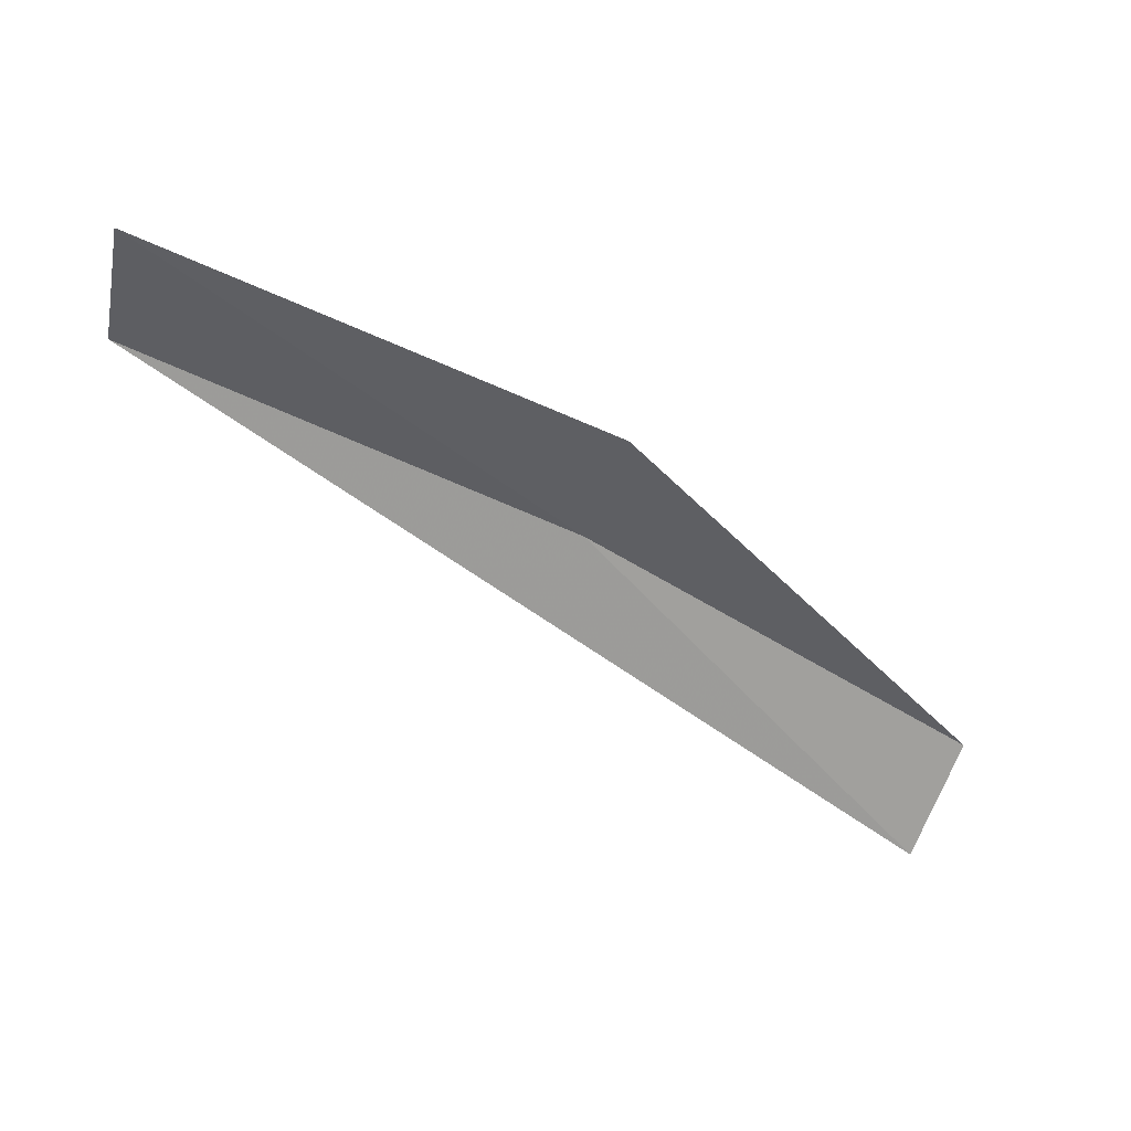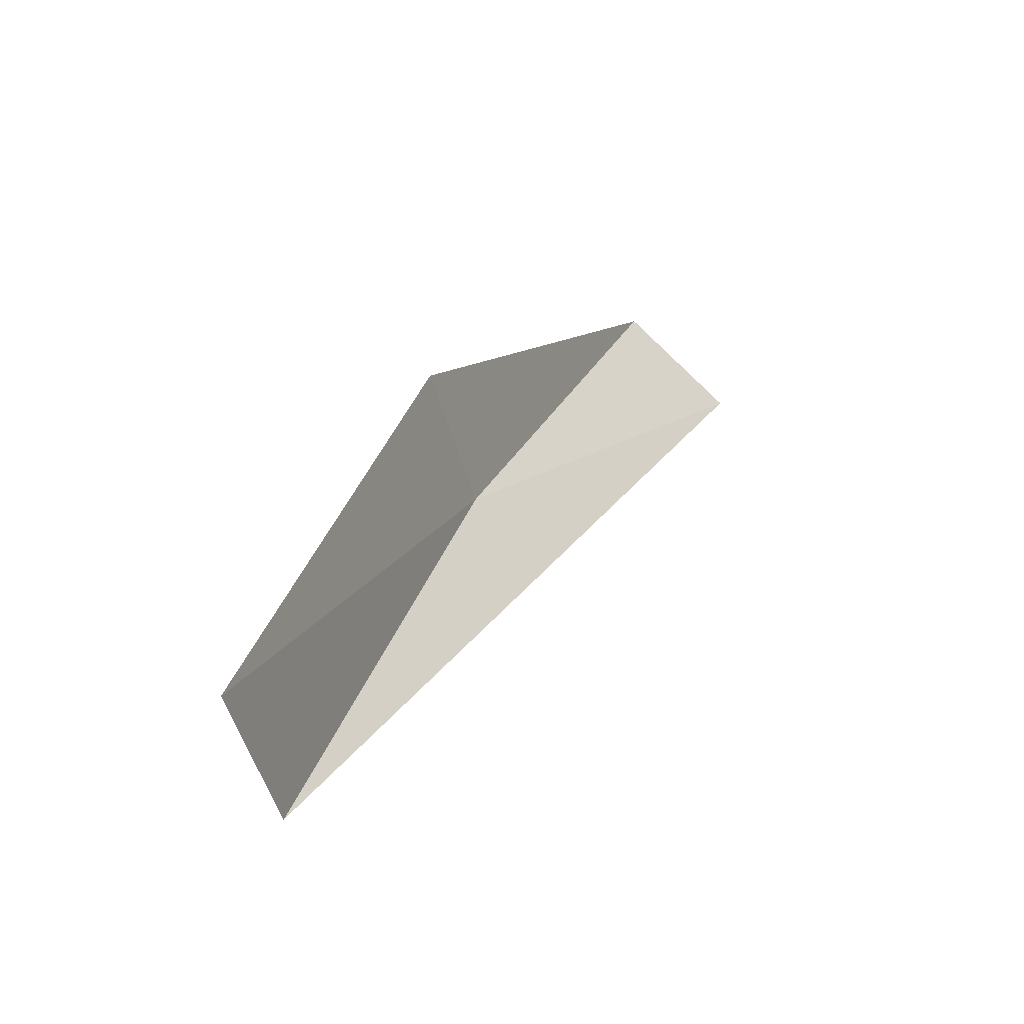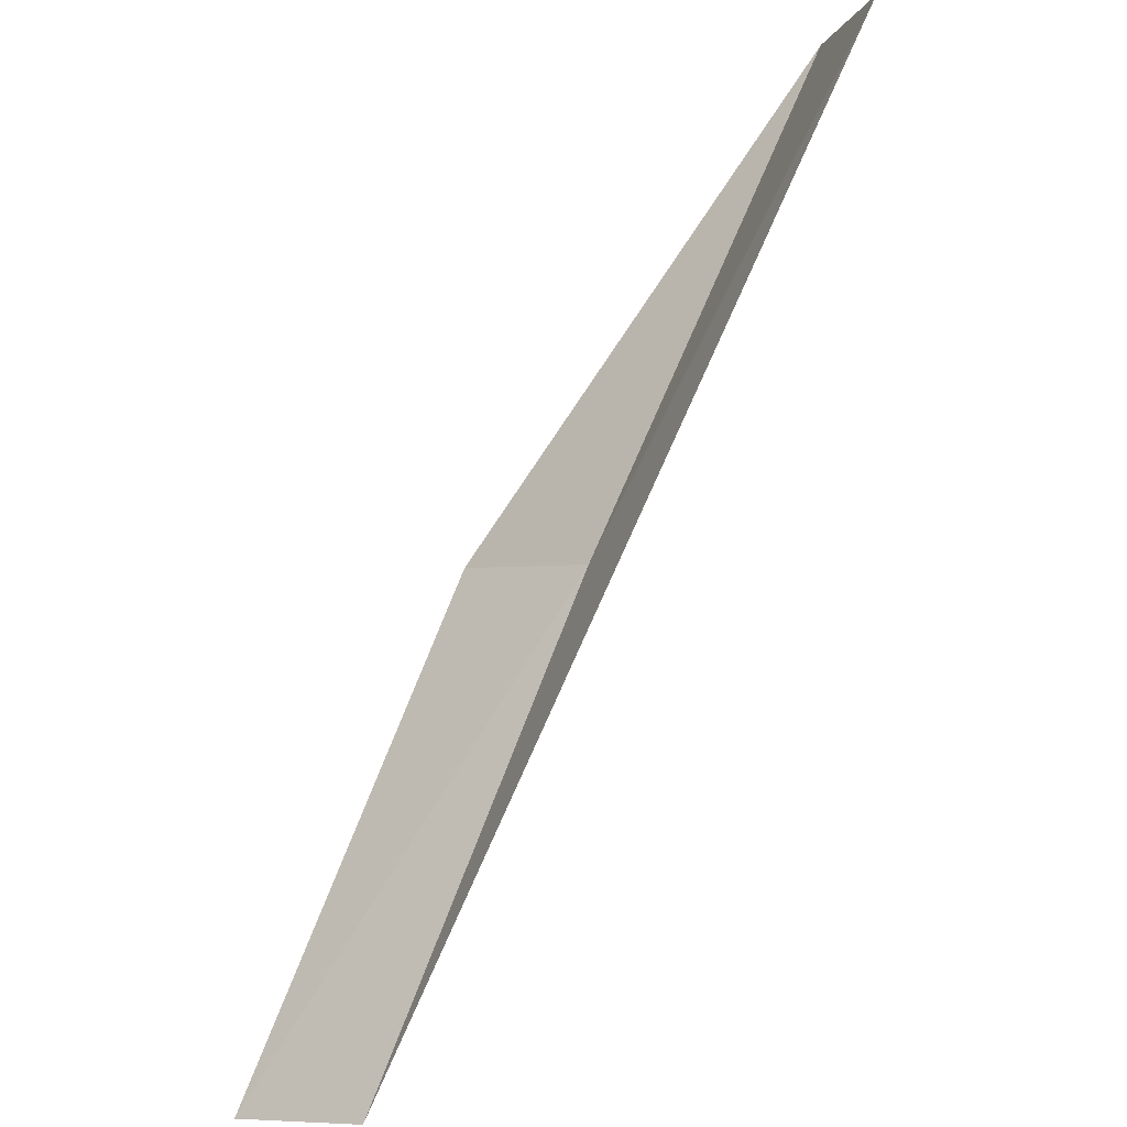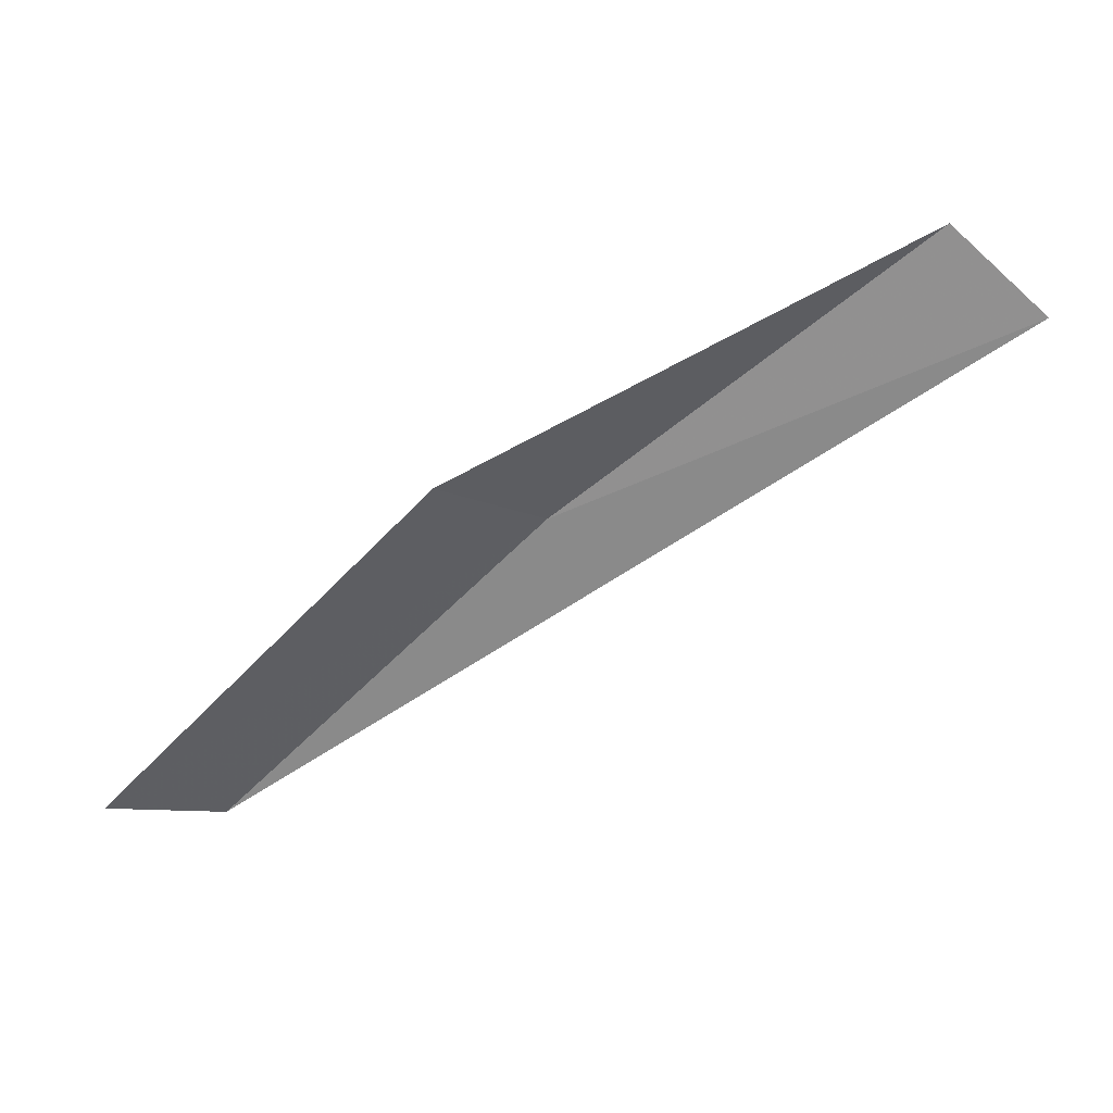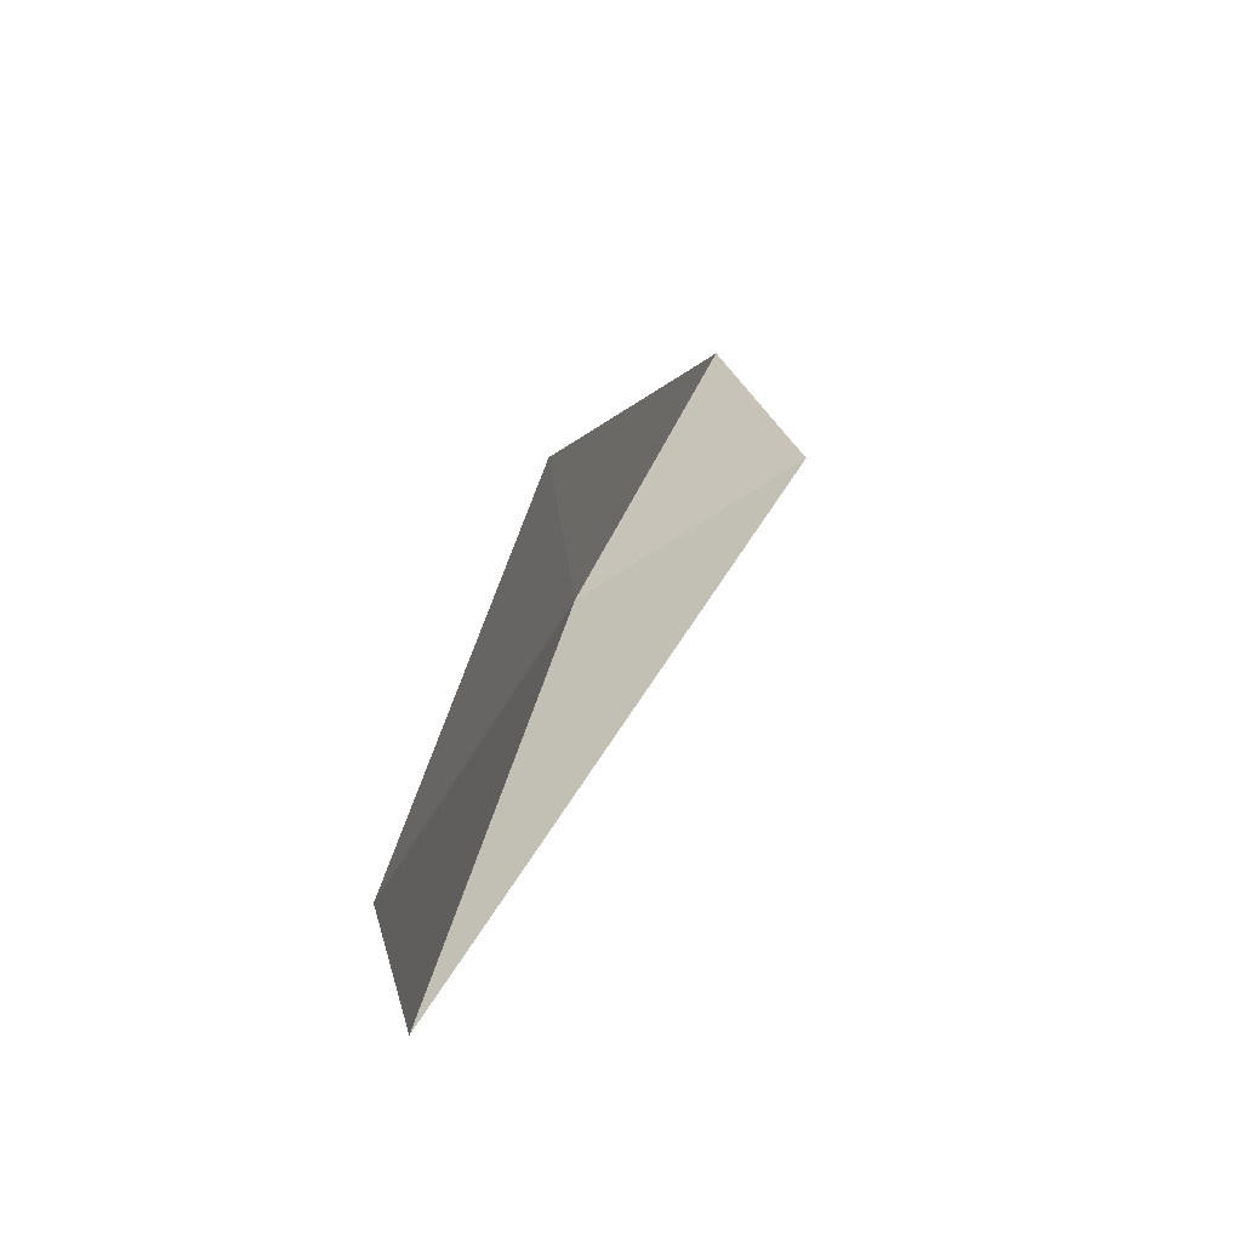
<metadata>
{"format":"obj","ext":"obj","renderer":"f3d","projection":"perspective","resolution":1024,"background":"white","views":[{"elev":-62.9,"azim":95.8,"up":"+Z"},{"elev":-29.3,"azim":130.9,"up":"+Y"},{"elev":-36.8,"azim":-120.8,"up":"+Y"},{"elev":-52.3,"azim":169.0,"up":"+Z"},{"elev":-23.9,"azim":121.3,"up":"+Y"}]}
</metadata>
<code>
v 18.54 8.187 19.01
v 19.69 6.442 18.79
v 20.21 6.613 18.54
v 19.06 8.414 18.78
v 17.24 9.764 19.21
v 16.76 9.493 19.08
f 1 3 2
f 1 4 3
f 1 5 4
f 1 2 6
f 1 6 5

</code>
